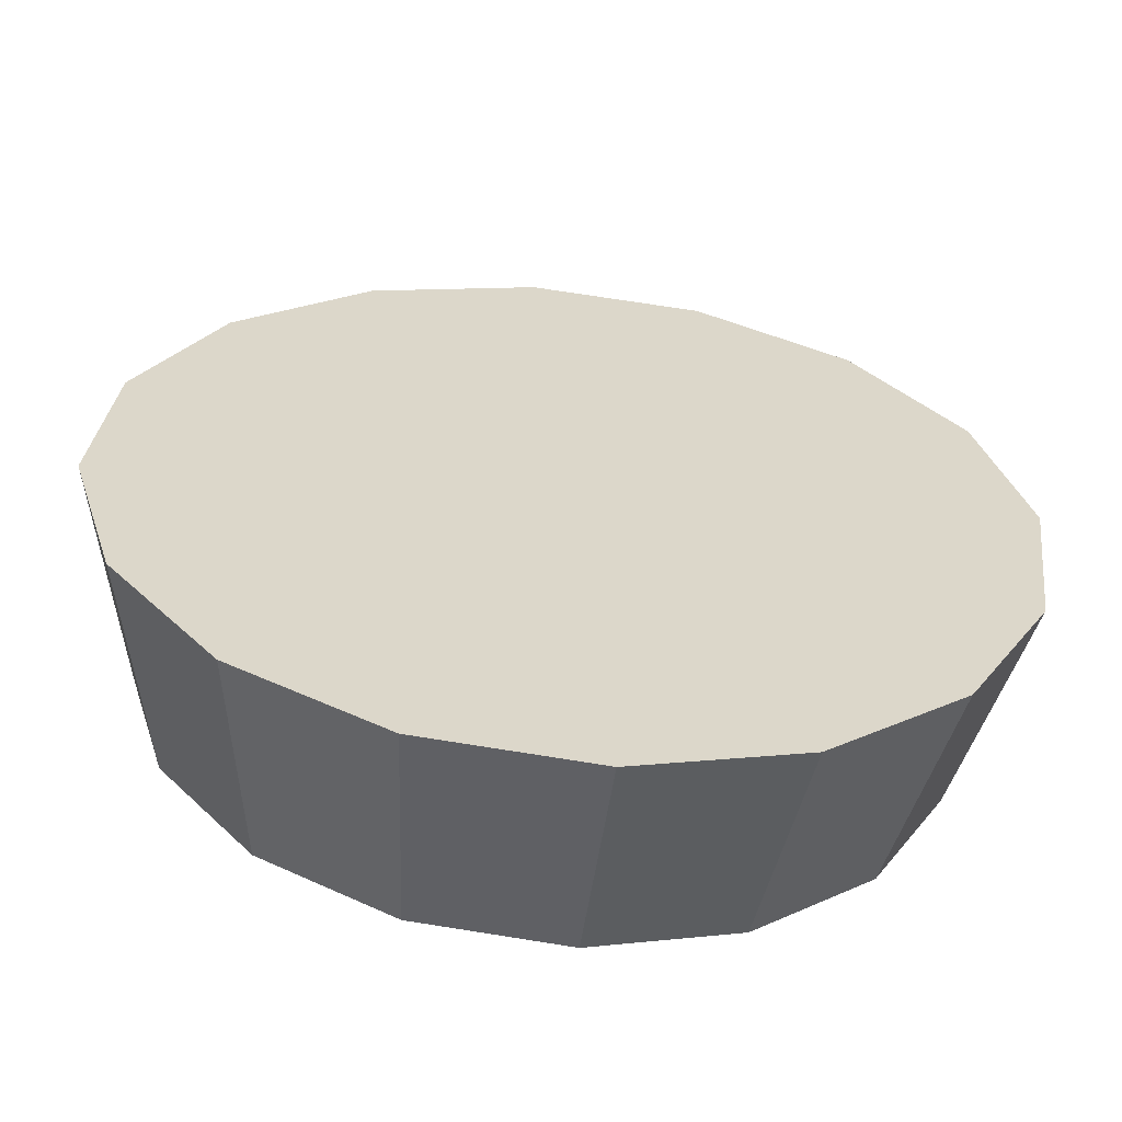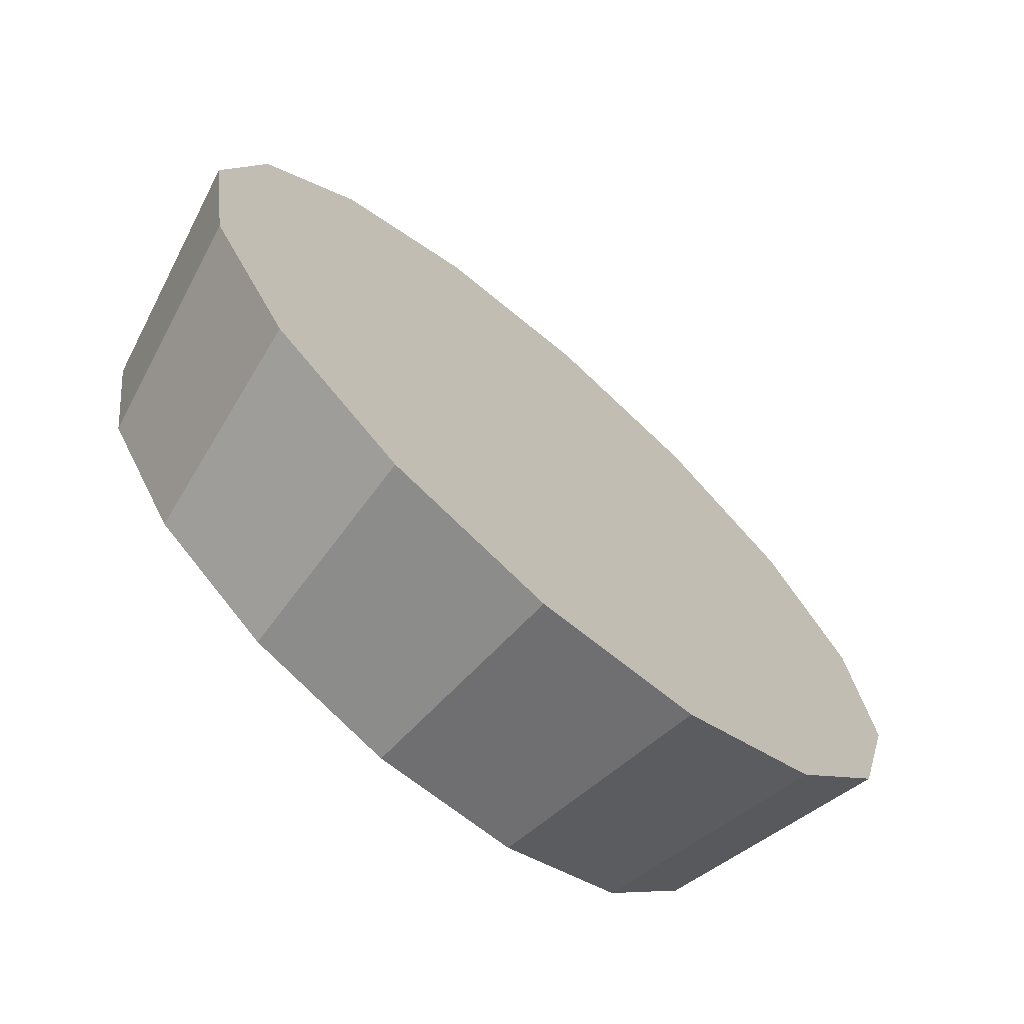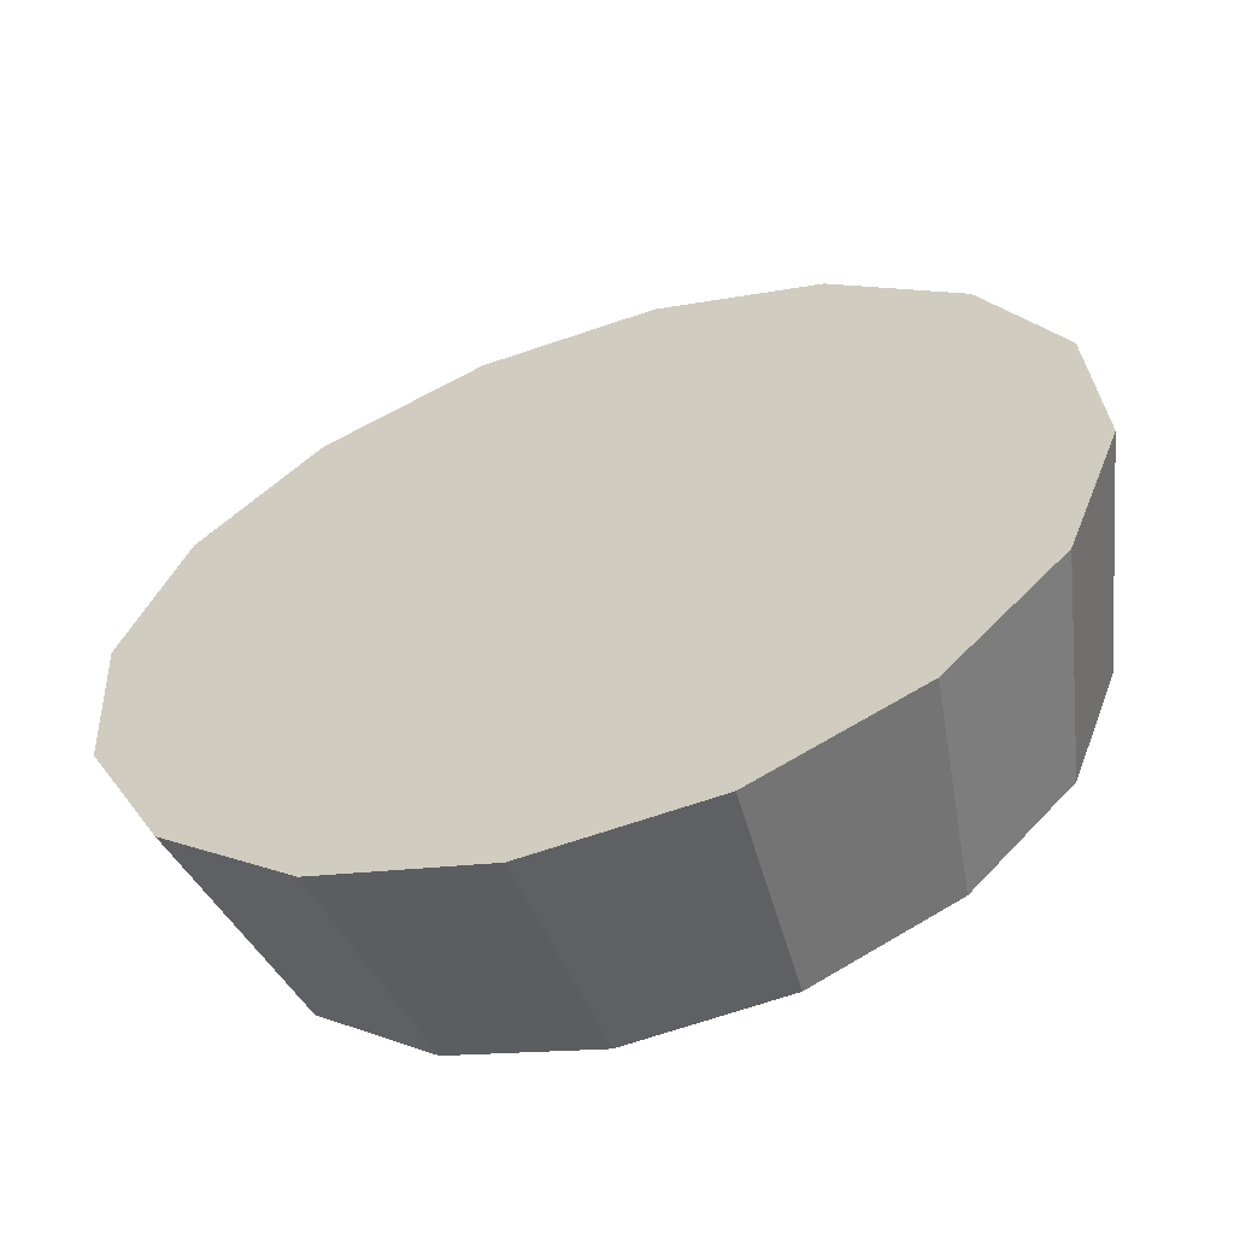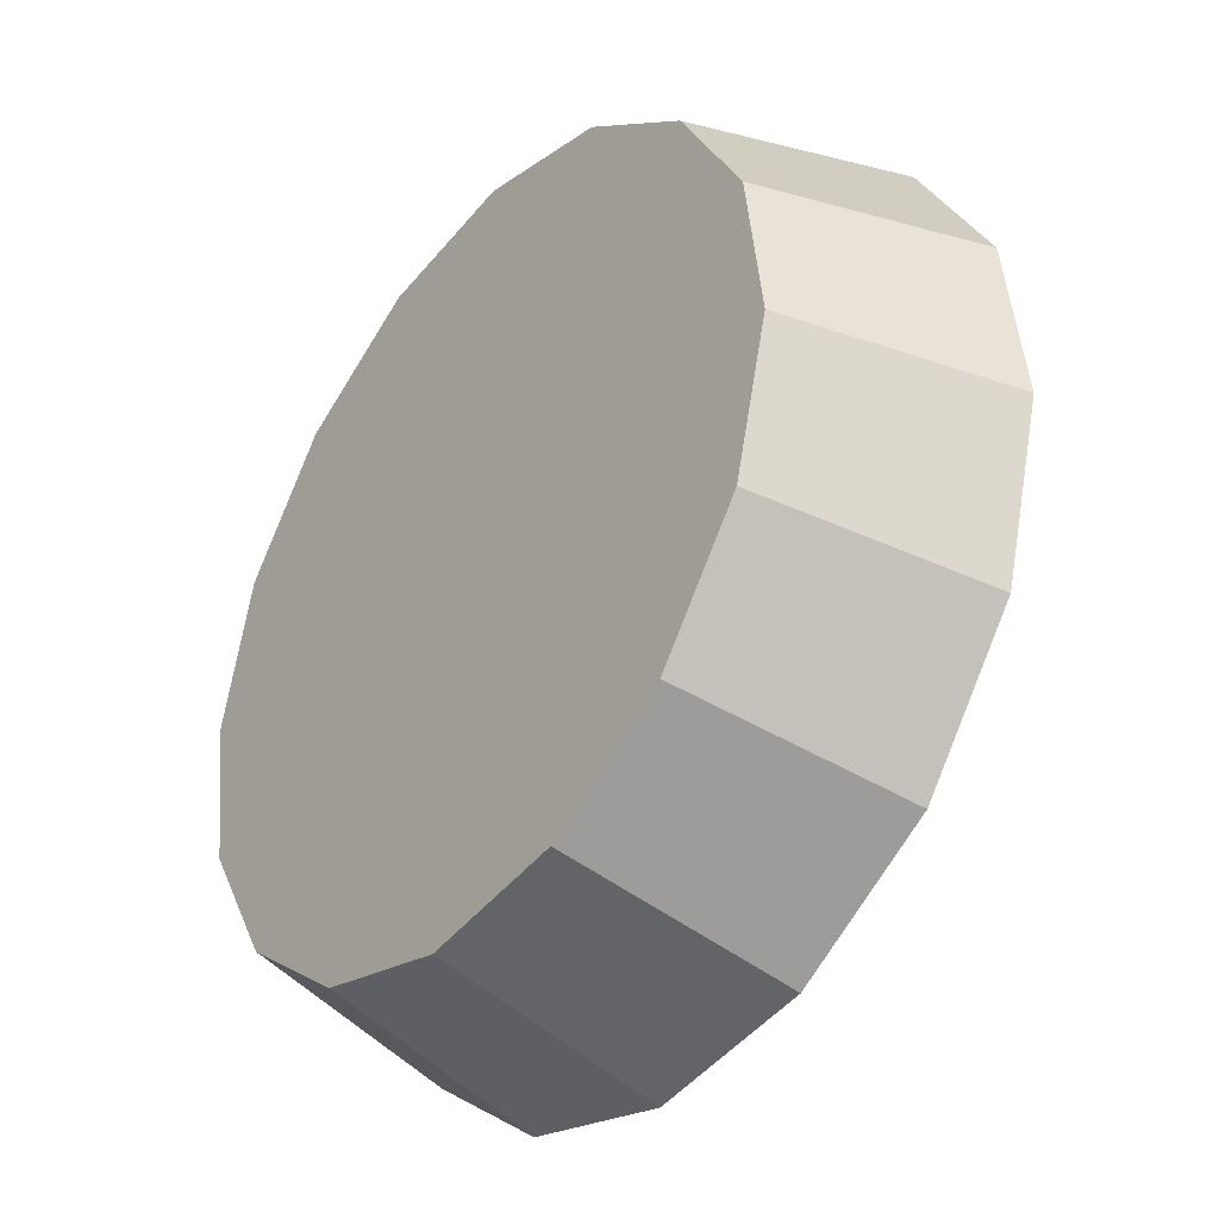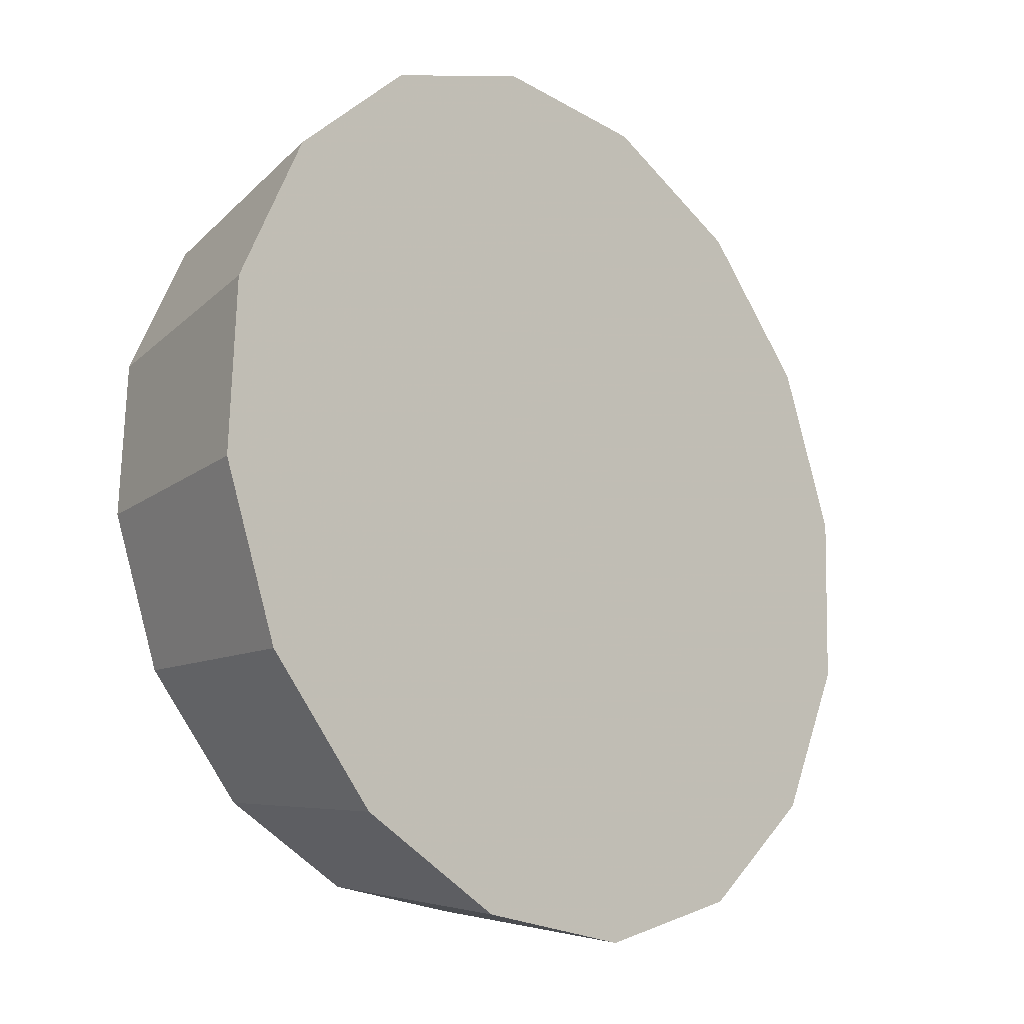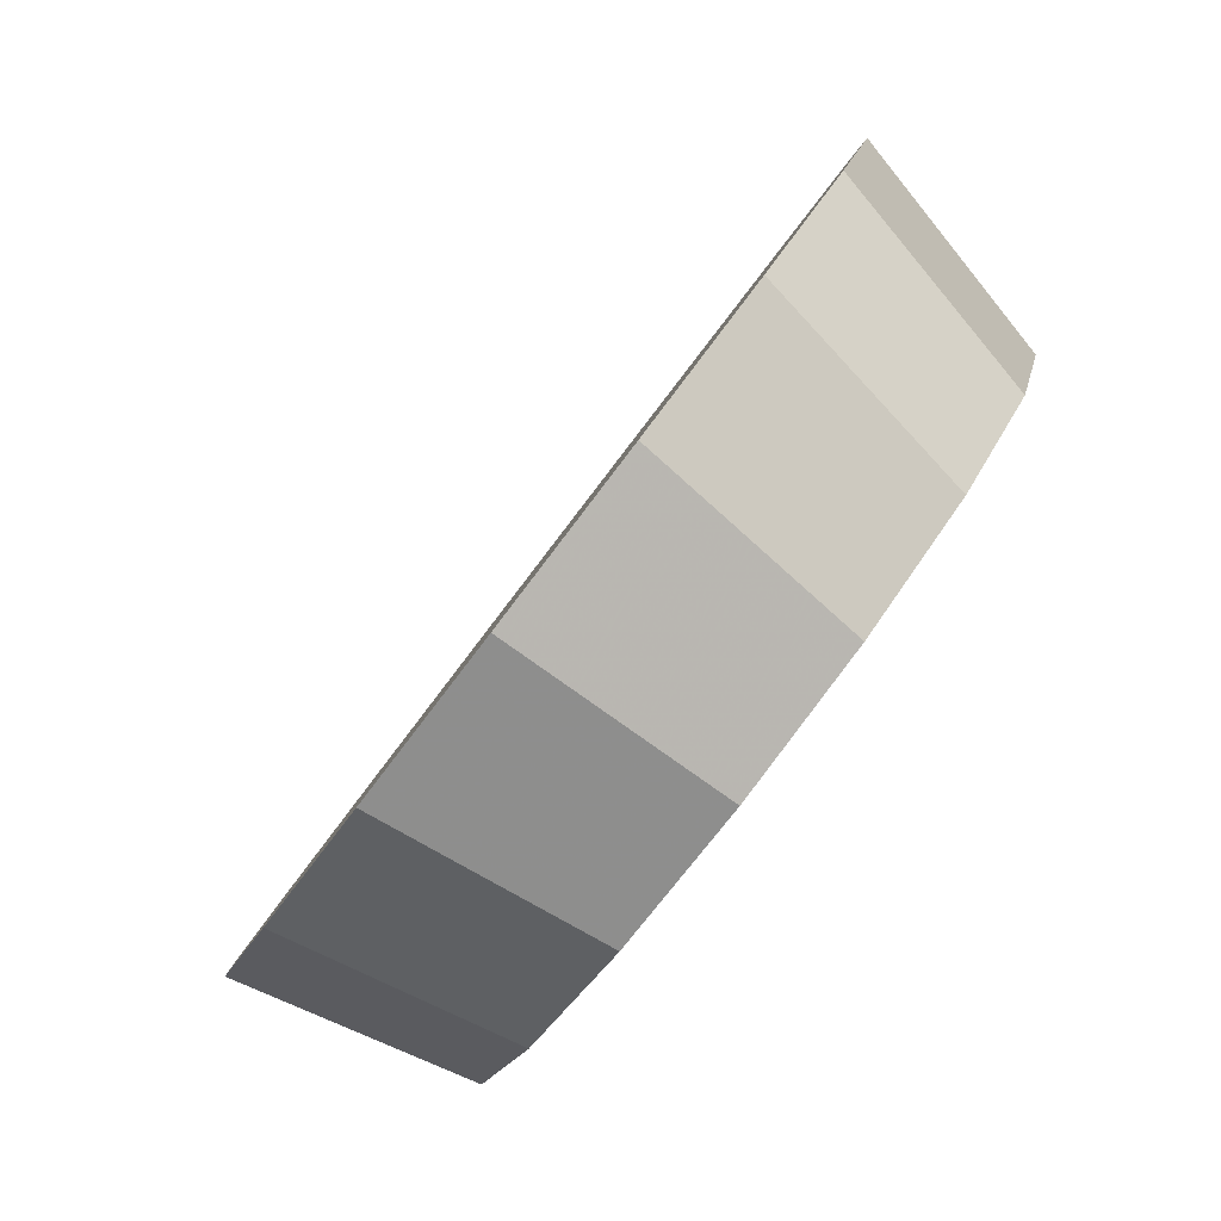
<metadata>
{"format":"obj","ext":"obj","renderer":"f3d","projection":"perspective","resolution":1024,"background":"white","views":[{"elev":-22.5,"azim":-52.7,"up":"+Z"},{"elev":-17.2,"azim":-100.8,"up":"+Z"},{"elev":79.9,"azim":111.8,"up":"+Z"},{"elev":30.0,"azim":-149.2,"up":"+Y"},{"elev":44.0,"azim":-111.4,"up":"+Z"},{"elev":7.9,"azim":48.8,"up":"+Z"}]}
</metadata>
<code>
v 1.286 3.022 1.687
v 1.27 3.059 1.706
v 1.243 3.094 1.713
v 1.208 3.121 1.706
v 1.171 3.137 1.686
v 1.137 3.138 1.657
v 1.112 3.126 1.622
v 1.099 3.101 1.587
v 1.101 3.067 1.557
v 1.117 3.03 1.537
v 1.144 2.995 1.53
v 1.179 2.967 1.537
v 1.216 2.952 1.557
v 1.25 2.95 1.587
v 1.275 2.963 1.622
v 1.288 2.988 1.657
v 1.193 3.044 1.622
v 1.193 3.044 1.622
v 1.193 3.044 1.622
v 1.193 3.044 1.622
v 1.193 3.044 1.622
v 1.193 3.044 1.622
v 1.193 3.044 1.622
v 1.193 3.044 1.622
v 1.193 3.044 1.622
v 1.193 3.044 1.622
v 1.193 3.044 1.622
v 1.193 3.044 1.622
v 1.193 3.044 1.622
v 1.193 3.044 1.622
v 1.193 3.044 1.622
v 1.193 3.044 1.622
v 1.262 2.981 1.736
v 1.244 3.024 1.759
v 1.213 3.064 1.767
v 1.173 3.095 1.759
v 1.13 3.113 1.736
v 1.092 3.115 1.702
v 1.063 3.1 1.662
v 1.048 3.072 1.622
v 1.05 3.033 1.587
v 1.068 2.991 1.565
v 1.1 2.951 1.557
v 1.14 2.919 1.565
v 1.182 2.901 1.588
v 1.221 2.899 1.622
v 1.25 2.914 1.662
v 1.264 2.943 1.702
v 1.156 3.007 1.662
v 1.156 3.007 1.662
v 1.156 3.007 1.662
v 1.156 3.007 1.662
v 1.156 3.007 1.662
v 1.156 3.007 1.662
v 1.156 3.007 1.662
v 1.156 3.007 1.662
v 1.156 3.007 1.662
v 1.156 3.007 1.662
v 1.156 3.007 1.662
v 1.156 3.007 1.662
v 1.156 3.007 1.662
v 1.156 3.007 1.662
v 1.156 3.007 1.662
v 1.156 3.007 1.662
f 33 34 49
f 49 34 50
f 34 35 50
f 50 35 51
f 35 36 51
f 51 36 52
f 36 37 52
f 52 37 53
f 37 38 53
f 53 38 54
f 38 39 54
f 54 39 55
f 39 40 55
f 55 40 56
f 40 41 56
f 56 41 57
f 41 42 57
f 57 42 58
f 42 43 58
f 58 43 59
f 43 44 59
f 59 44 60
f 44 45 60
f 60 45 61
f 45 46 61
f 61 46 62
f 46 47 62
f 62 47 63
f 47 48 63
f 63 48 64
f 48 33 64
f 64 33 49
f 2 1 17
f 2 17 18
f 3 2 18
f 3 18 19
f 4 3 19
f 4 19 20
f 5 4 20
f 5 20 21
f 6 5 21
f 6 21 22
f 7 6 22
f 7 22 23
f 8 7 23
f 8 23 24
f 9 8 24
f 9 24 25
f 10 9 25
f 10 25 26
f 11 10 26
f 11 26 27
f 12 11 27
f 12 27 28
f 13 12 28
f 13 28 29
f 14 13 29
f 14 29 30
f 15 14 30
f 15 30 31
f 16 15 31
f 16 31 32
f 1 16 32
f 1 32 17
f 49 50 17
f 17 50 18
f 50 51 18
f 18 51 19
f 51 52 19
f 19 52 20
f 52 53 20
f 20 53 21
f 53 54 21
f 21 54 22
f 54 55 22
f 22 55 23
f 55 56 23
f 23 56 24
f 56 57 24
f 24 57 25
f 57 58 25
f 25 58 26
f 58 59 26
f 26 59 27
f 59 60 27
f 27 60 28
f 60 61 28
f 28 61 29
f 61 62 29
f 29 62 30
f 62 63 30
f 30 63 31
f 63 64 31
f 31 64 32
f 64 49 32
f 32 49 17
f 1 2 33
f 33 2 34
f 2 3 34
f 34 3 35
f 3 4 35
f 35 4 36
f 4 5 36
f 36 5 37
f 5 6 37
f 37 6 38
f 6 7 38
f 38 7 39
f 7 8 39
f 39 8 40
f 8 9 40
f 40 9 41
f 9 10 41
f 41 10 42
f 10 11 42
f 42 11 43
f 11 12 43
f 43 12 44
f 12 13 44
f 44 13 45
f 13 14 45
f 45 14 46
f 14 15 46
f 46 15 47
f 15 16 47
f 47 16 48
f 16 1 48
f 48 1 33

</code>
